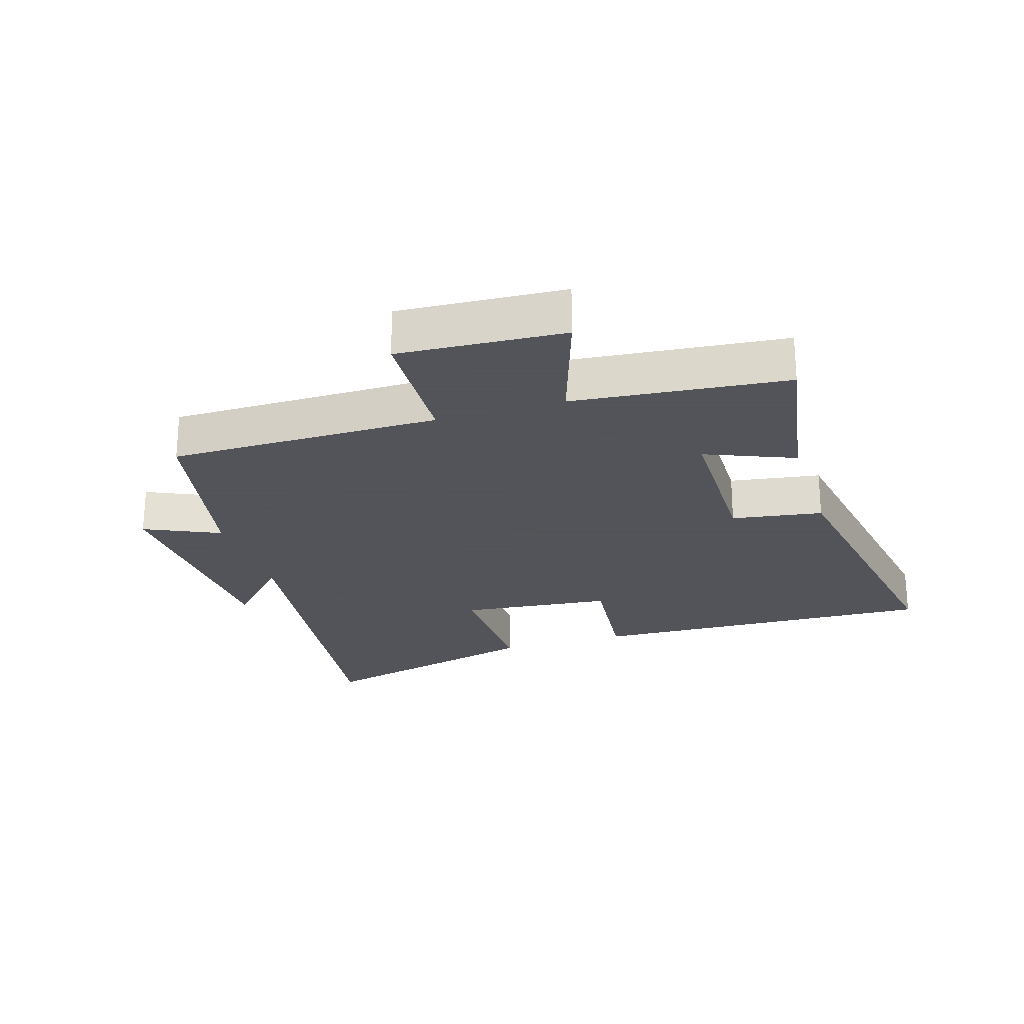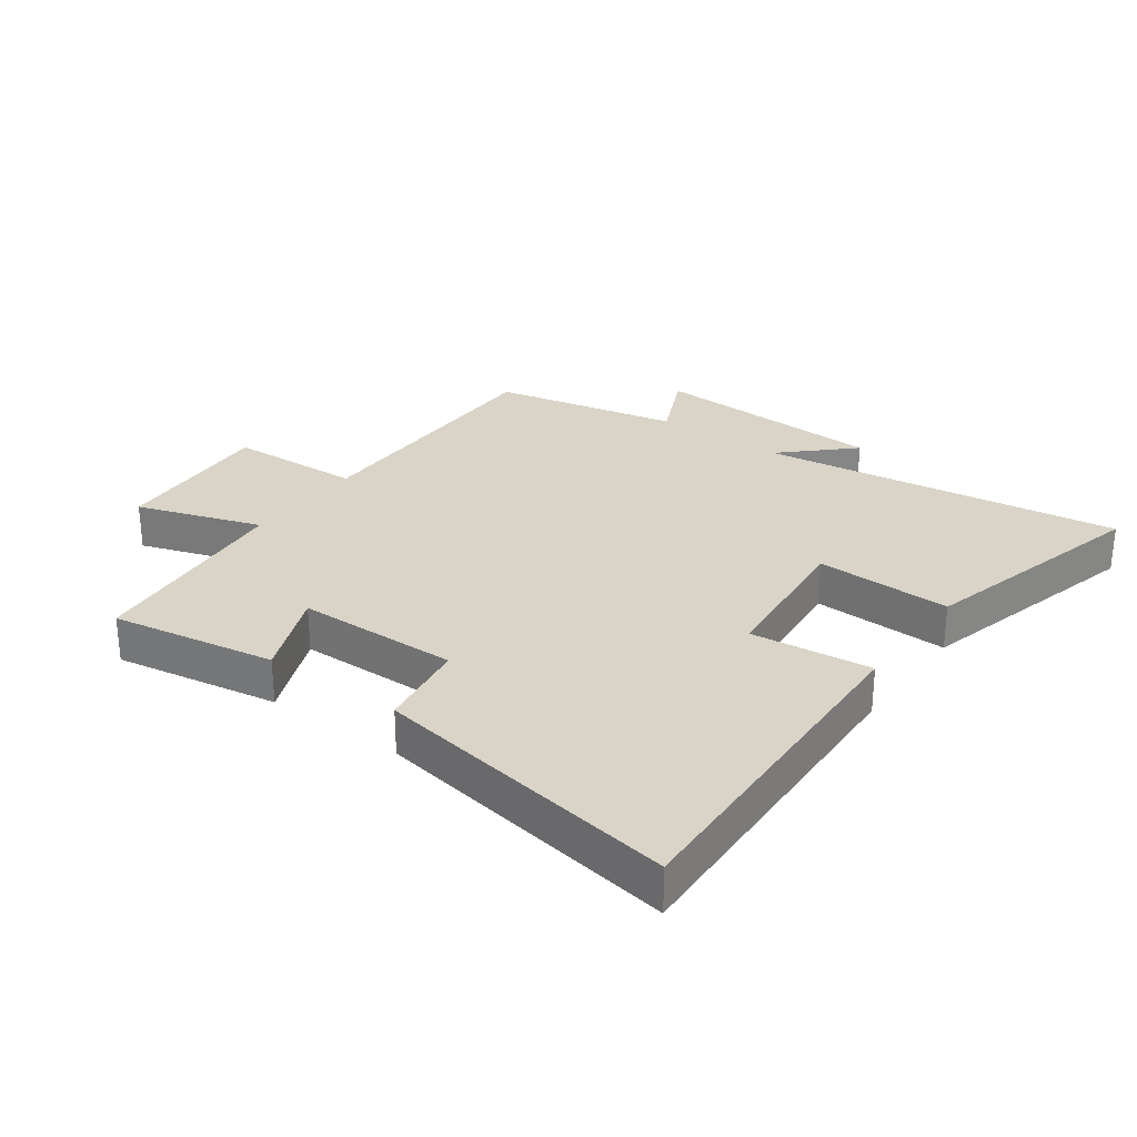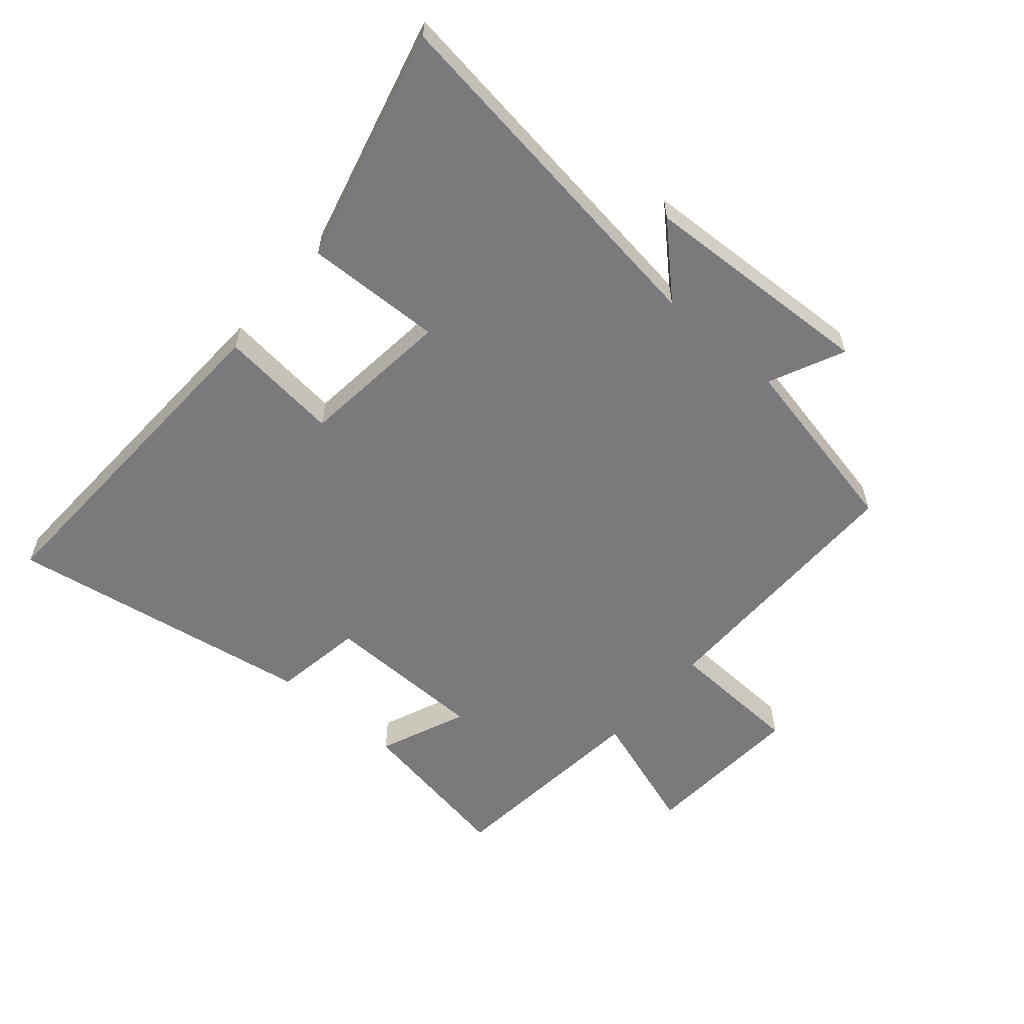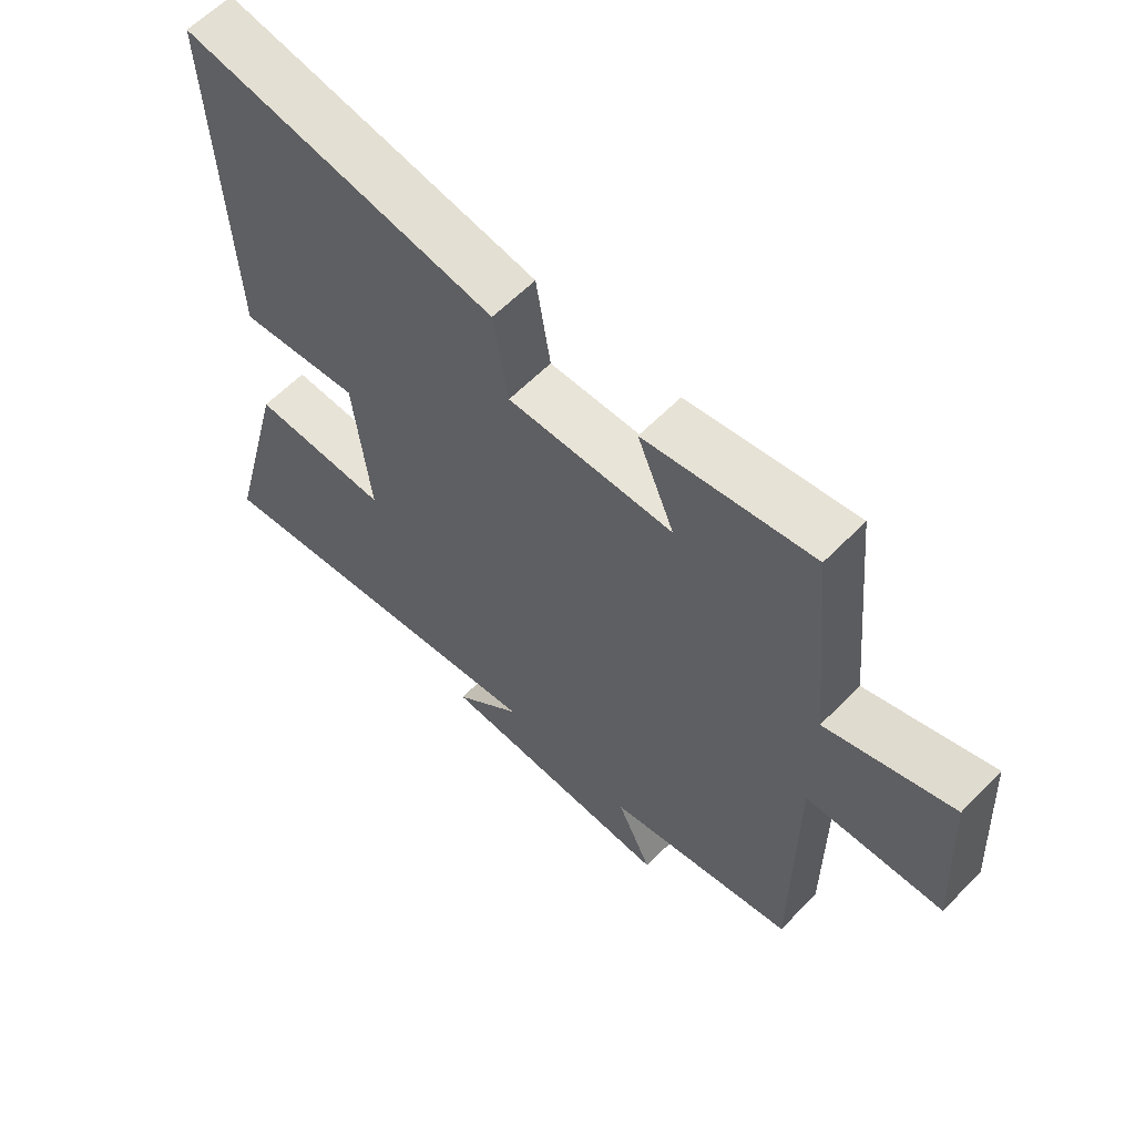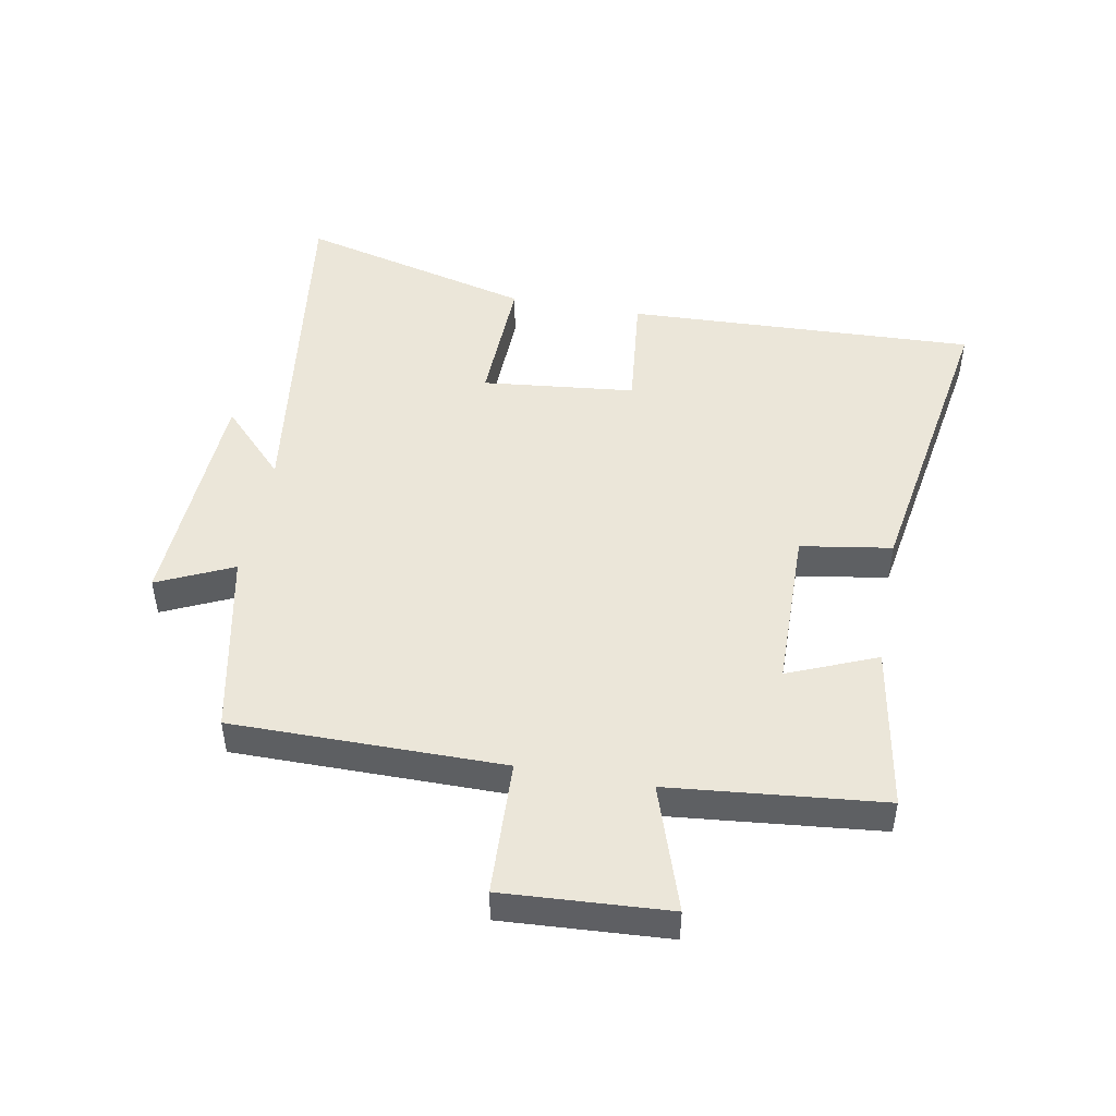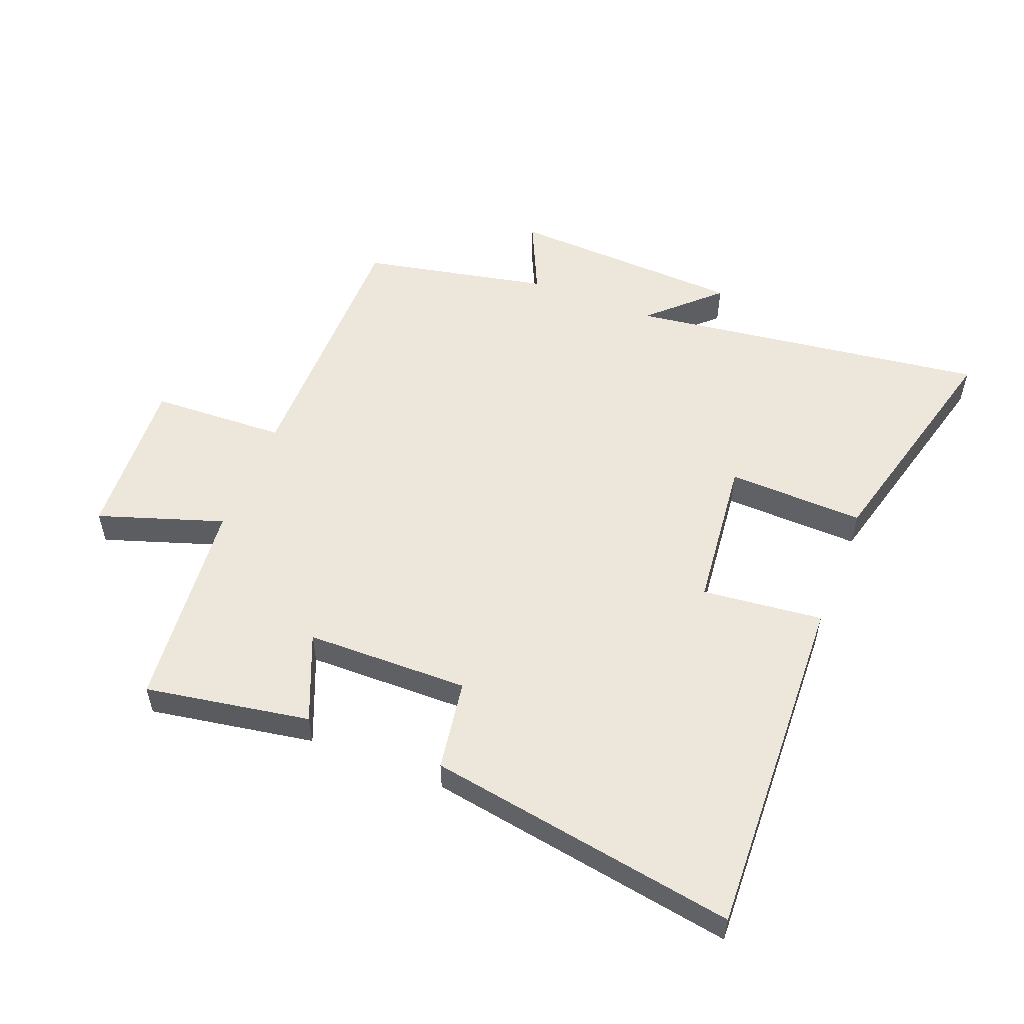
<metadata>
{"format":"obj","ext":"obj","renderer":"f3d","projection":"perspective","resolution":1024,"background":"white","views":[{"elev":-23.9,"azim":-72.6,"up":"+Y"},{"elev":28.4,"azim":36.0,"up":"+Y"},{"elev":-58.2,"azim":139.2,"up":"+Y"},{"elev":60.9,"azim":-135.9,"up":"+Z"},{"elev":47.6,"azim":-79.6,"up":"+Y"},{"elev":54.0,"azim":21.5,"up":"+Y"}]}
</metadata>
<code>
v -0.466 0.07 0.545
v -0.201 0.07 0.5
v -0.26 0.07 0.358
v 0.002 0.07 0.354
v 0.025 0.07 0.5
v 0.522 0.07 0.583
v 0.5 0.07 0.019
v 0.306 0.07 0.04
v 0.28 0.07 -0.206
v 0.5 0.07 -0.199
v 0.598 0.07 -0.578
v 0.017 0.07 -0.5
v 0.125 0.07 -0.603
v -0.255 0.07 -0.621
v -0.199 0.07 -0.5
v -0.5 0.07 -0.438
v -0.5 0.07 -0.003
v -0.717 0.07 0.006
v -0.701 0.07 0.27
v -0.5 0.07 0.203
v -0.466 0 0.545
v -0.201 0 0.5
v -0.26 0 0.358
v 0.002 0 0.354
v 0.025 0 0.5
v 0.522 0 0.583
v 0.5 0 0.019
v 0.306 0 0.04
v 0.28 0 -0.206
v 0.5 0 -0.199
v 0.598 0 -0.578
v 0.017 0 -0.5
v 0.125 0 -0.603
v -0.255 0 -0.621
v -0.199 0 -0.5
v -0.5 0 -0.438
v -0.5 0 -0.003
v -0.717 0 0.006
v -0.701 0 0.27
v -0.5 0 0.203
f 17 18 19 20
f 17 20 1 2
f 15 16 17
f 12 13 14 15
f 12 15 17
f 9 10 11 12
f 8 9 12 17
f 5 6 7 8
f 4 5 8
f 3 4 8 17
f 2 3 17
f 40 39 38 37
f 22 21 40 37
f 37 36 35
f 35 34 33 32
f 37 35 32
f 32 31 30 29
f 37 32 29 28
f 28 27 26 25
f 28 25 24
f 37 28 24 23
f 37 23 22
f 1 21 22 2
f 2 22 23 3
f 3 23 24 4
f 4 24 25 5
f 5 25 26 6
f 6 26 27 7
f 7 27 28 8
f 8 28 29 9
f 9 29 30 10
f 10 30 31 11
f 11 31 32 12
f 12 32 33 13
f 13 33 34 14
f 14 34 35 15
f 15 35 36 16
f 16 36 37 17
f 17 37 38 18
f 18 38 39 19
f 19 39 40 20
f 20 40 21 1

</code>
